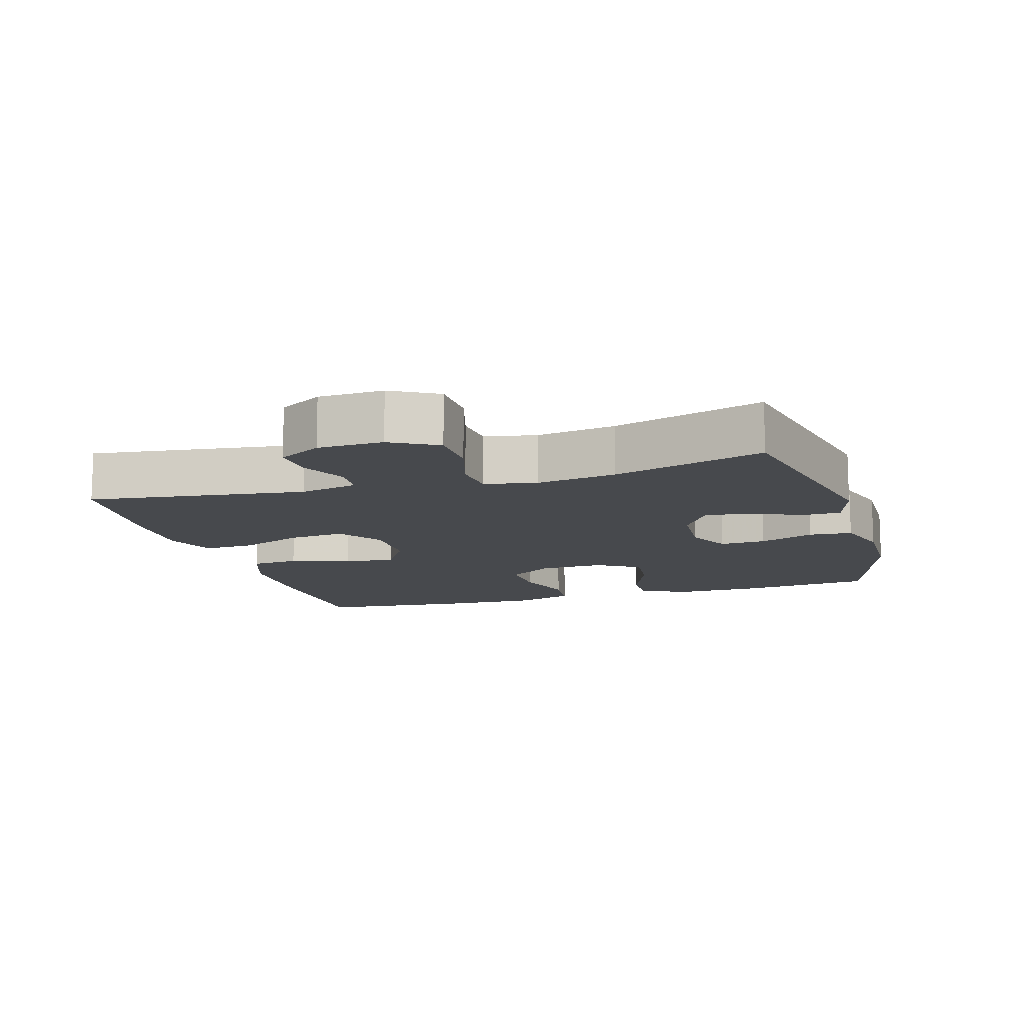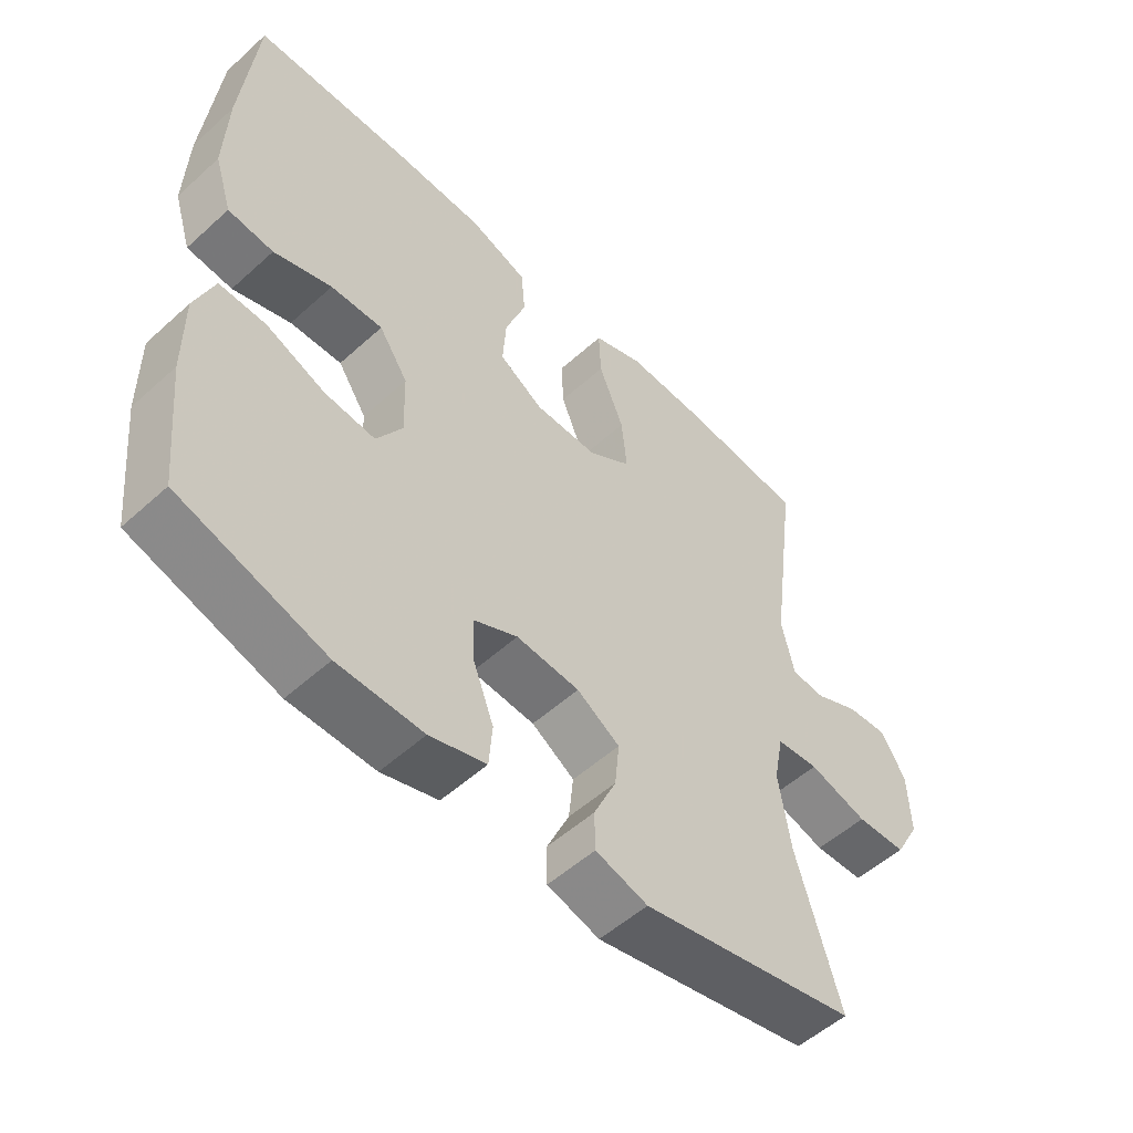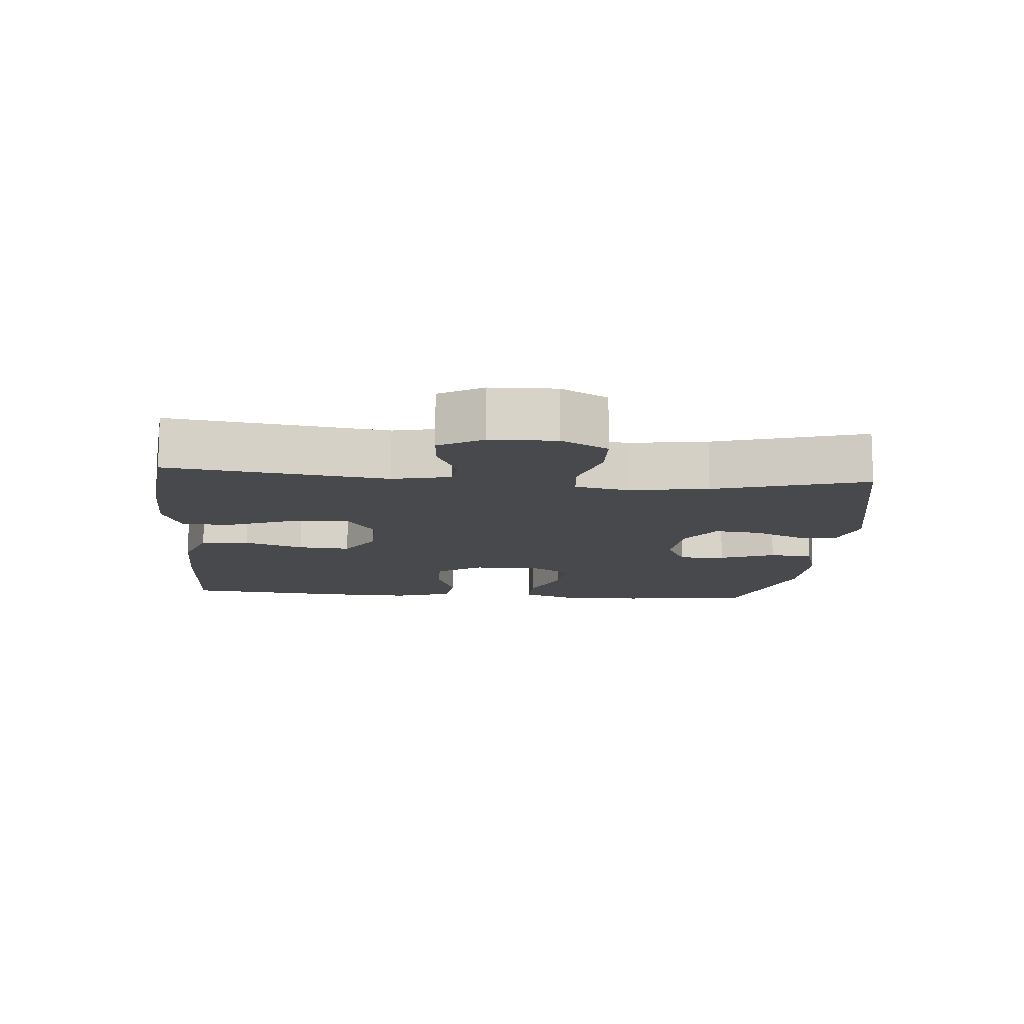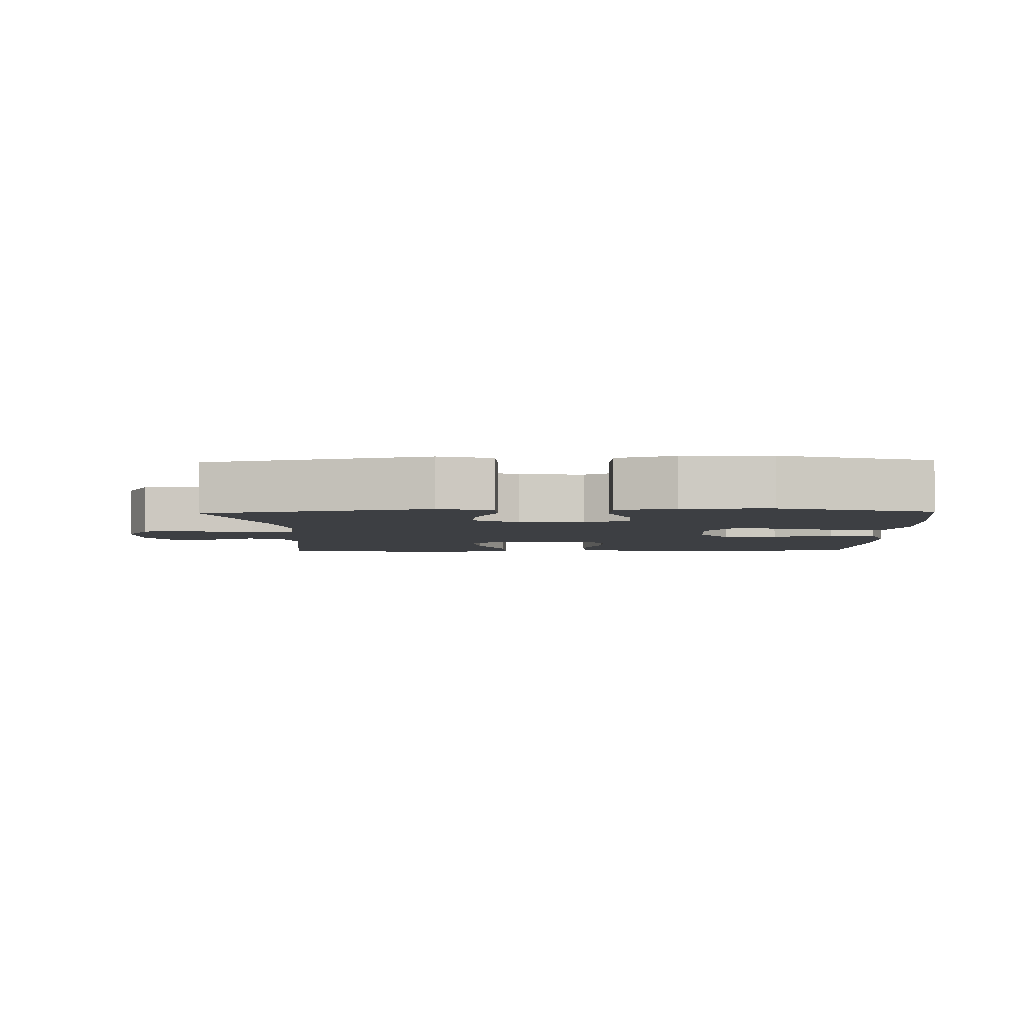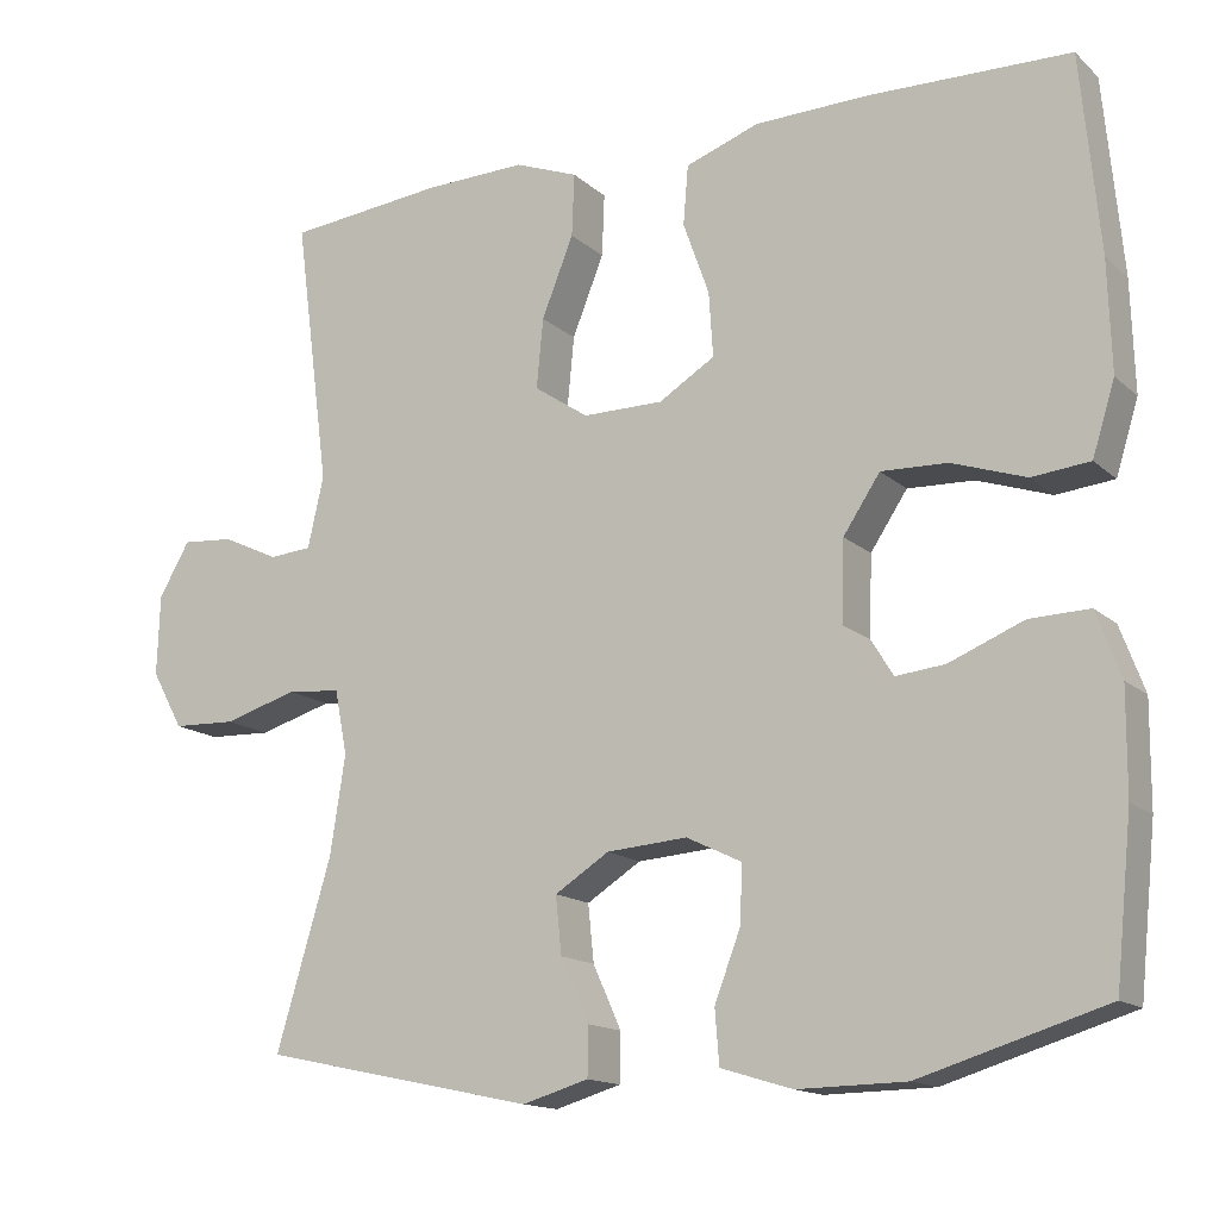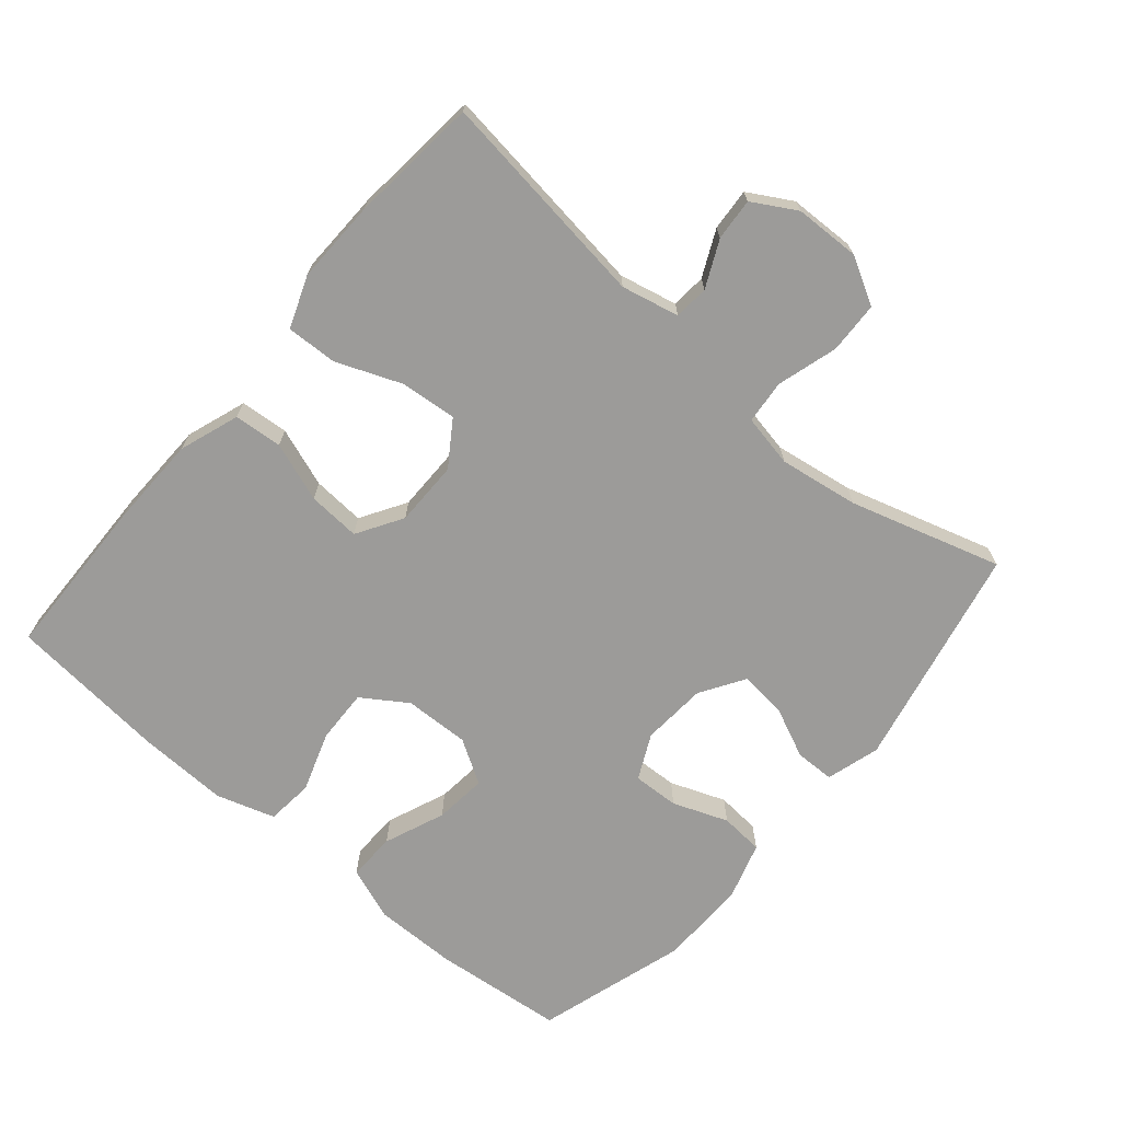
<metadata>
{"format":"obj","ext":"obj","renderer":"f3d","projection":"perspective","resolution":1024,"background":"white","views":[{"elev":-12.3,"azim":106.6,"up":"+Y"},{"elev":-53.6,"azim":-46.1,"up":"+Z"},{"elev":-12.0,"azim":84.9,"up":"+Y"},{"elev":-4.1,"azim":-178.3,"up":"+Y"},{"elev":-14.9,"azim":-150.3,"up":"+Z"},{"elev":-69.8,"azim":49.6,"up":"+Y"}]}
</metadata>
<code>
v -0.5 0.07 0.5
v -0.259 0.07 0.506
v -0.124 0.07 0.503
v -0.036 0.07 0.472
v -0.03 0.07 0.401
v -0.061 0.07 0.314
v -0.066 0.07 0.237
v 0.001 0.07 0.196
v 0.097 0.07 0.196
v 0.162 0.07 0.24
v 0.154 0.07 0.323
v 0.116 0.07 0.418
v 0.113 0.07 0.493
v 0.189 0.07 0.522
v 0.311 0.07 0.519
v 0.5 0.07 0.5
v 0.458 0.07 0.18
v 0.477 0.07 0.095
v 0.528 0.07 0.091
v 0.596 0.07 0.123
v 0.658 0.07 0.128
v 0.695 0.07 0.064
v 0.698 0.07 -0.032
v 0.66 0.07 -0.101
v 0.584 0.07 -0.104
v 0.495 0.07 -0.078
v 0.431 0.07 -0.084
v 0.416 0.07 -0.161
v 0.434 0.07 -0.278
v 0.5 0.07 -0.5
v 0.172 0.07 -0.57
v 0.093 0.07 -0.547
v 0.092 0.07 -0.489
v 0.126 0.07 -0.414
v 0.133 0.07 -0.346
v 0.068 0.07 -0.305
v -0.028 0.07 -0.298
v -0.094 0.07 -0.33
v -0.091 0.07 -0.398
v -0.06 0.07 -0.479
v -0.065 0.07 -0.543
v -0.15 0.07 -0.569
v -0.279 0.07 -0.567
v -0.5 0.07 -0.5
v -0.52 0.07 -0.308
v -0.521 0.07 -0.185
v -0.492 0.07 -0.107
v -0.421 0.07 -0.109
v -0.332 0.07 -0.145
v -0.255 0.07 -0.153
v -0.216 0.07 -0.089
v -0.219 0.07 0.007
v -0.263 0.07 0.073
v -0.342 0.07 0.07
v -0.43 0.07 0.04
v -0.499 0.07 0.047
v -0.526 0.07 0.133
v -0.522 0.07 0.265
v -0.5 0 0.5
v -0.259 0 0.506
v -0.124 0 0.503
v -0.036 0 0.472
v -0.03 0 0.401
v -0.061 0 0.314
v -0.066 0 0.237
v 0.001 0 0.196
v 0.097 0 0.196
v 0.162 0 0.24
v 0.154 0 0.323
v 0.116 0 0.418
v 0.113 0 0.493
v 0.189 0 0.522
v 0.311 0 0.519
v 0.5 0 0.5
v 0.458 0 0.18
v 0.477 0 0.095
v 0.528 0 0.091
v 0.596 0 0.123
v 0.658 0 0.128
v 0.695 0 0.064
v 0.698 0 -0.032
v 0.66 0 -0.101
v 0.584 0 -0.104
v 0.495 0 -0.078
v 0.431 0 -0.084
v 0.416 0 -0.161
v 0.434 0 -0.278
v 0.5 0 -0.5
v 0.172 0 -0.57
v 0.093 0 -0.547
v 0.092 0 -0.489
v 0.126 0 -0.414
v 0.133 0 -0.346
v 0.068 0 -0.305
v -0.028 0 -0.298
v -0.094 0 -0.33
v -0.091 0 -0.398
v -0.06 0 -0.479
v -0.065 0 -0.543
v -0.15 0 -0.569
v -0.279 0 -0.567
v -0.5 0 -0.5
v -0.52 0 -0.308
v -0.521 0 -0.185
v -0.492 0 -0.107
v -0.421 0 -0.109
v -0.332 0 -0.145
v -0.255 0 -0.153
v -0.216 0 -0.089
v -0.219 0 0.007
v -0.263 0 0.073
v -0.342 0 0.07
v -0.43 0 0.04
v -0.499 0 0.047
v -0.526 0 0.133
v -0.522 0 0.265
f 4 5 6
f 3 4 6
f 2 3 6
f 1 2 6
f 58 1 6
f 57 58 6
f 56 57 6
f 55 56 6
f 54 55 6
f 53 54 6 7
f 52 53 7 8
f 51 52 8 9
f 50 51 9 10
f 47 48 49
f 46 47 49
f 45 46 49
f 44 45 49
f 43 44 49
f 42 43 49
f 41 42 49
f 40 41 49
f 39 40 49
f 38 39 49 50
f 37 38 50 10
f 32 33 34
f 31 32 34
f 30 31 34
f 29 30 34
f 28 29 34 35
f 27 28 35 36
f 24 25 26
f 23 24 26
f 22 23 26
f 21 22 26
f 20 21 26
f 19 20 26
f 18 19 26 27
f 36 37 10
f 27 36 10
f 18 27 10
f 17 18 10
f 15 16 17
f 14 15 17
f 13 14 17
f 12 13 17
f 11 12 17
f 10 11 17
f 64 63 62
f 64 62 61
f 64 61 60
f 64 60 59
f 64 59 116
f 64 116 115
f 64 115 114
f 64 114 113
f 64 113 112
f 65 64 112 111
f 66 65 111 110
f 67 66 110 109
f 68 67 109 108
f 107 106 105
f 107 105 104
f 107 104 103
f 107 103 102
f 107 102 101
f 107 101 100
f 107 100 99
f 107 99 98
f 107 98 97
f 108 107 97 96
f 68 108 96 95
f 92 91 90
f 92 90 89
f 92 89 88
f 92 88 87
f 93 92 87 86
f 94 93 86 85
f 84 83 82
f 84 82 81
f 84 81 80
f 84 80 79
f 84 79 78
f 84 78 77
f 85 84 77 76
f 68 95 94
f 68 94 85
f 68 85 76
f 68 76 75
f 75 74 73
f 75 73 72
f 75 72 71
f 75 71 70
f 75 70 69
f 75 69 68
f 1 59 60 2
f 2 60 61 3
f 3 61 62 4
f 4 62 63 5
f 5 63 64 6
f 6 64 65 7
f 7 65 66 8
f 8 66 67 9
f 9 67 68 10
f 10 68 69 11
f 11 69 70 12
f 12 70 71 13
f 13 71 72 14
f 14 72 73 15
f 15 73 74 16
f 16 74 75 17
f 17 75 76 18
f 18 76 77 19
f 19 77 78 20
f 20 78 79 21
f 21 79 80 22
f 22 80 81 23
f 23 81 82 24
f 24 82 83 25
f 25 83 84 26
f 26 84 85 27
f 27 85 86 28
f 28 86 87 29
f 29 87 88 30
f 30 88 89 31
f 31 89 90 32
f 32 90 91 33
f 33 91 92 34
f 34 92 93 35
f 35 93 94 36
f 36 94 95 37
f 37 95 96 38
f 38 96 97 39
f 39 97 98 40
f 40 98 99 41
f 41 99 100 42
f 42 100 101 43
f 43 101 102 44
f 44 102 103 45
f 45 103 104 46
f 46 104 105 47
f 47 105 106 48
f 48 106 107 49
f 49 107 108 50
f 50 108 109 51
f 51 109 110 52
f 52 110 111 53
f 53 111 112 54
f 54 112 113 55
f 55 113 114 56
f 56 114 115 57
f 57 115 116 58
f 58 116 59 1

</code>
